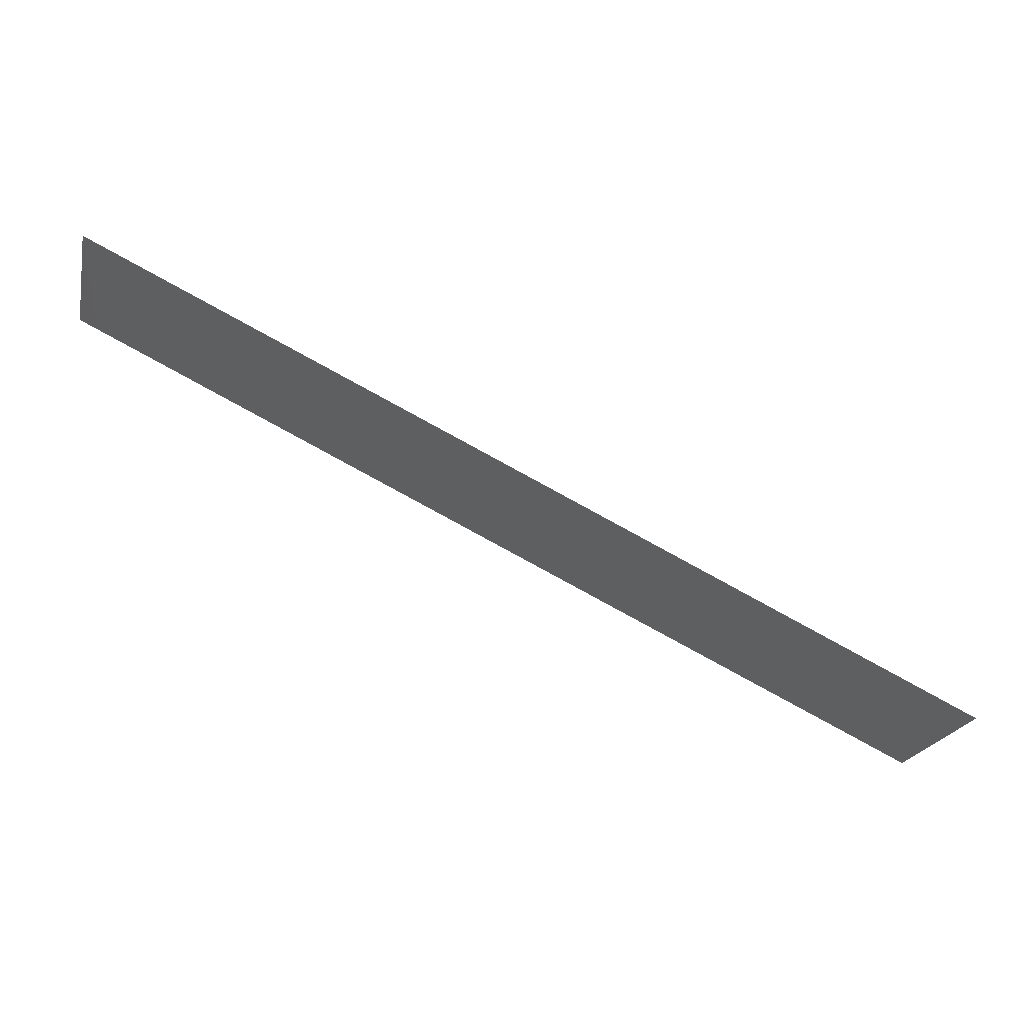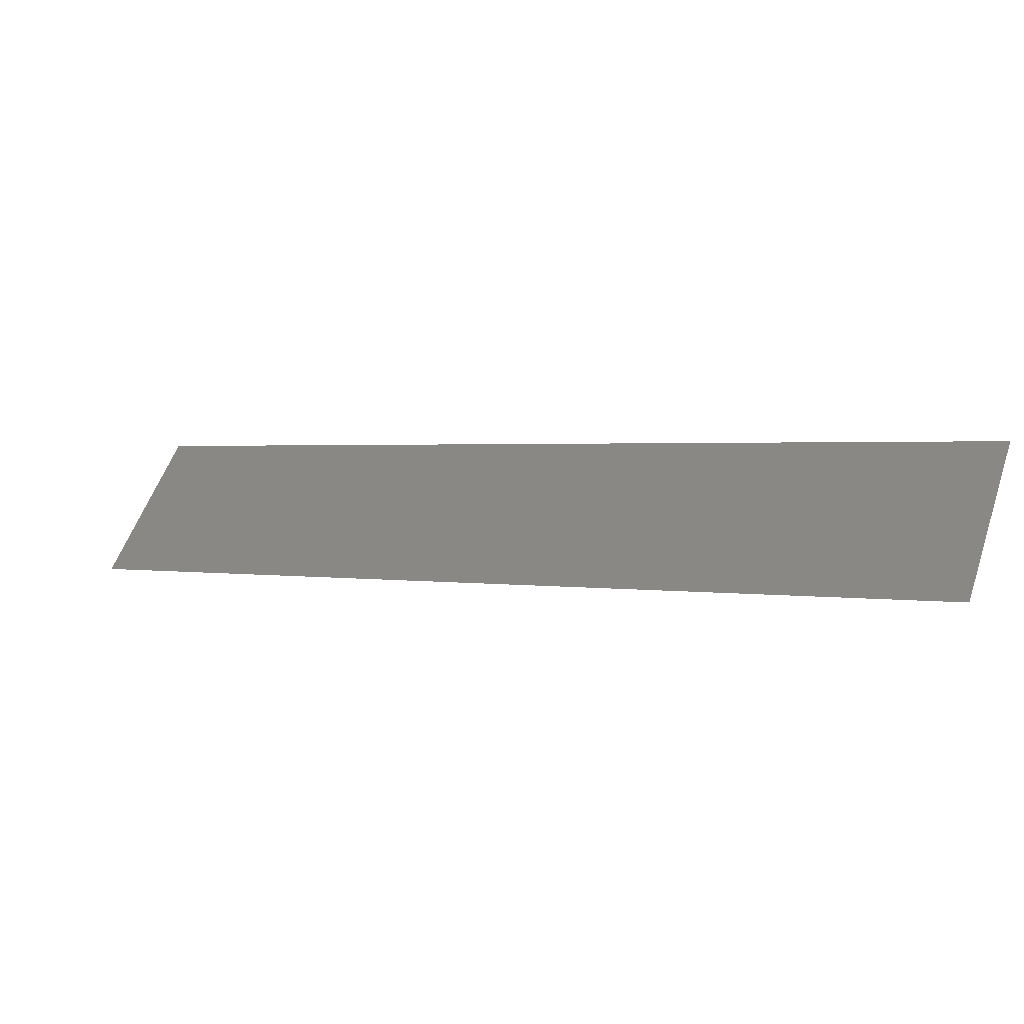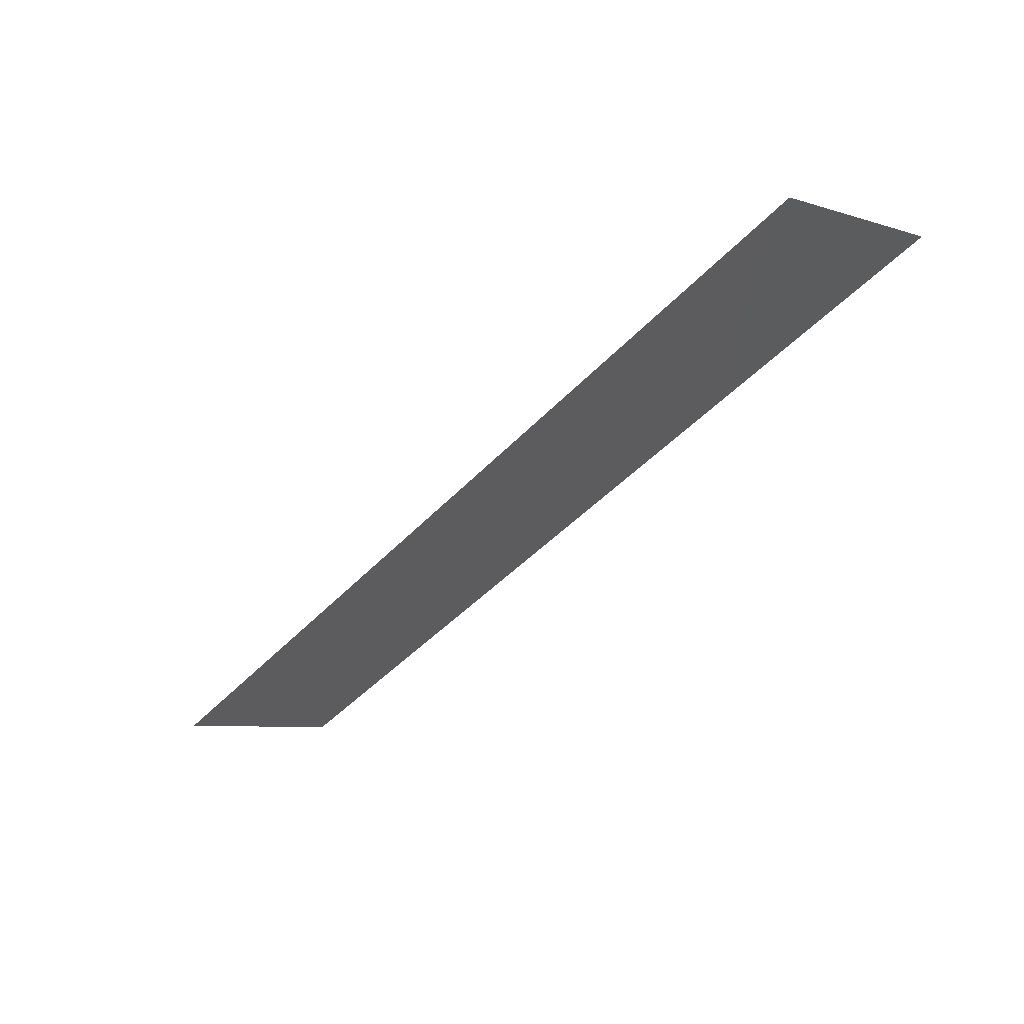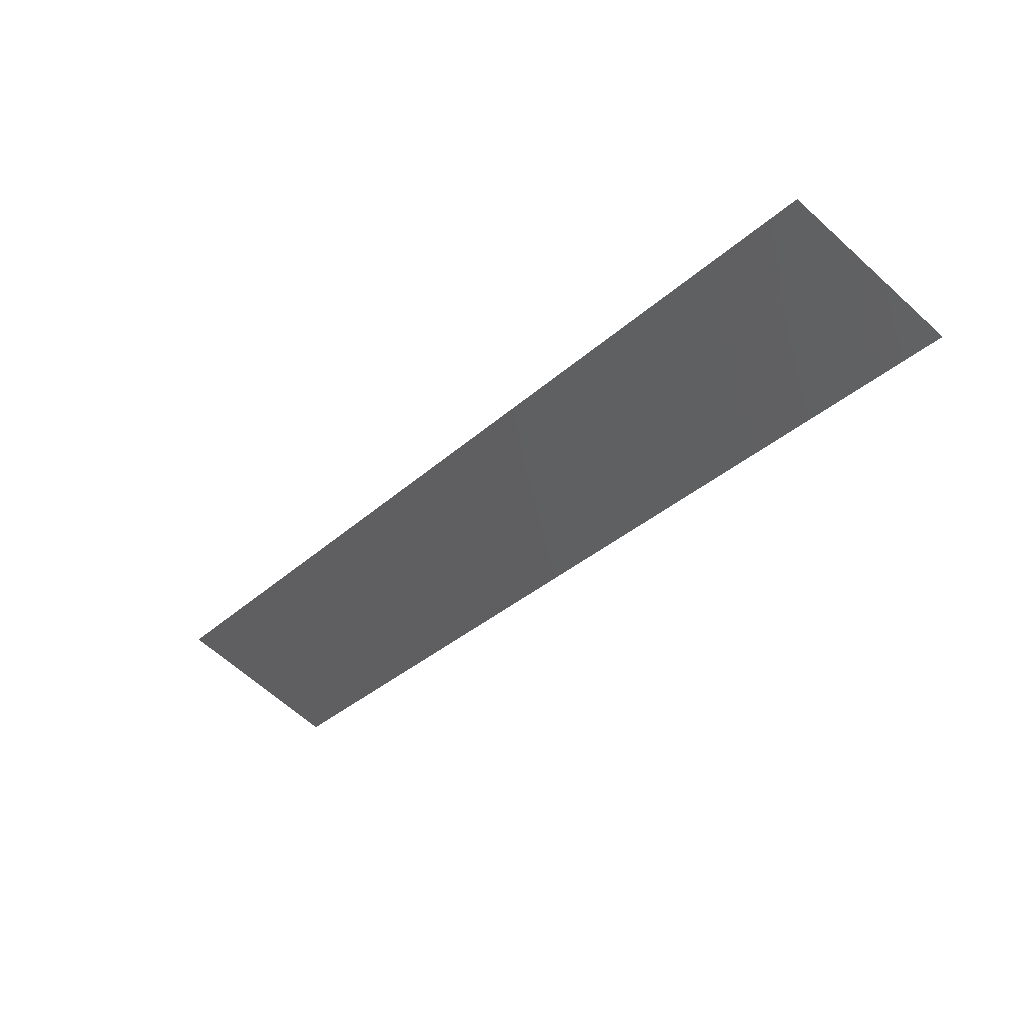
<metadata>
{"format":"stl","ext":"stl","renderer":"f3d","projection":"perspective","resolution":1024,"background":"white","views":[{"elev":-22.1,"azim":-13.0,"up":"+Z"},{"elev":57.0,"azim":-161.0,"up":"+Z"},{"elev":-7.0,"azim":-131.8,"up":"+Z"},{"elev":-64.5,"azim":47.2,"up":"+Z"}]}
</metadata>
<code>
# stl→obj: 4 verts, 2 faces
v -238 624.6 -570.7
v -238.1 622.7 -570.7
v -247.2 622.8 -566.4
v -247.2 624.6 -566.4
f 1 2 3
f 1 3 4

</code>
